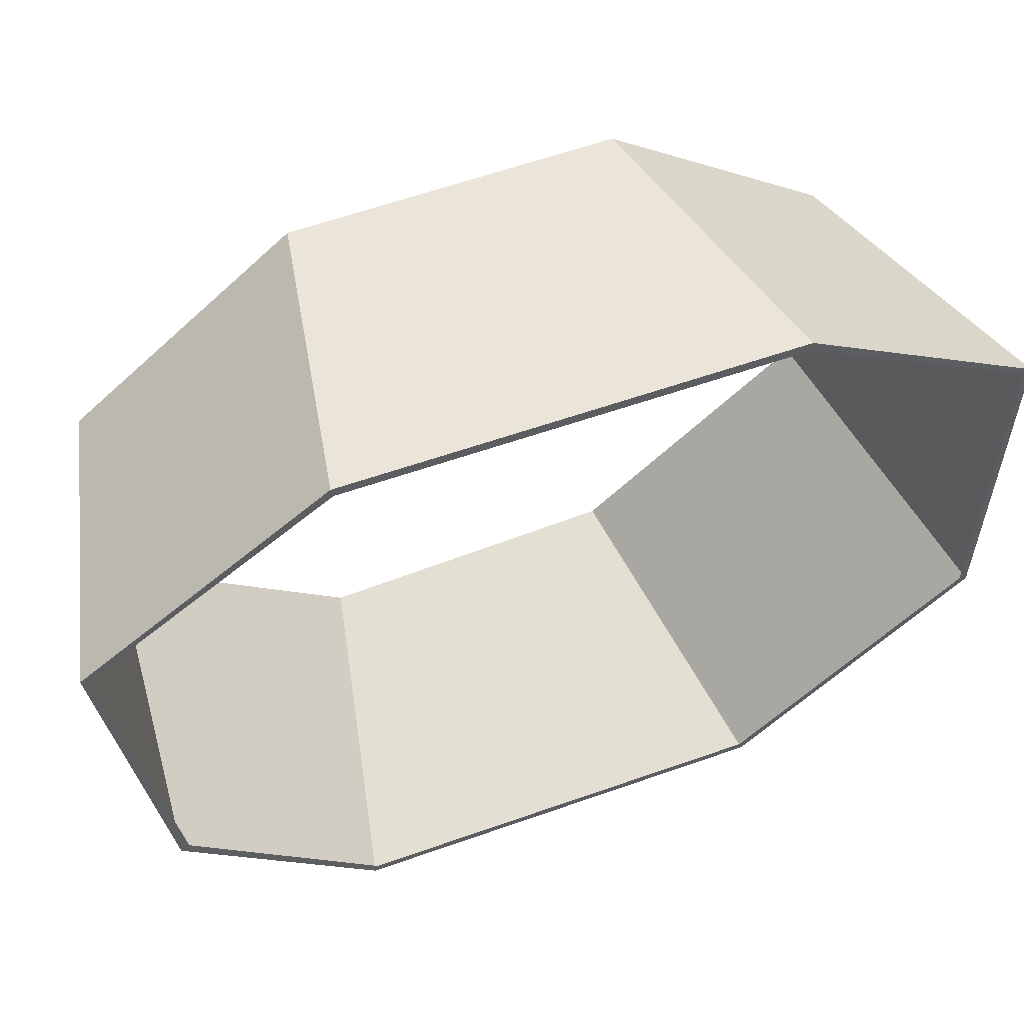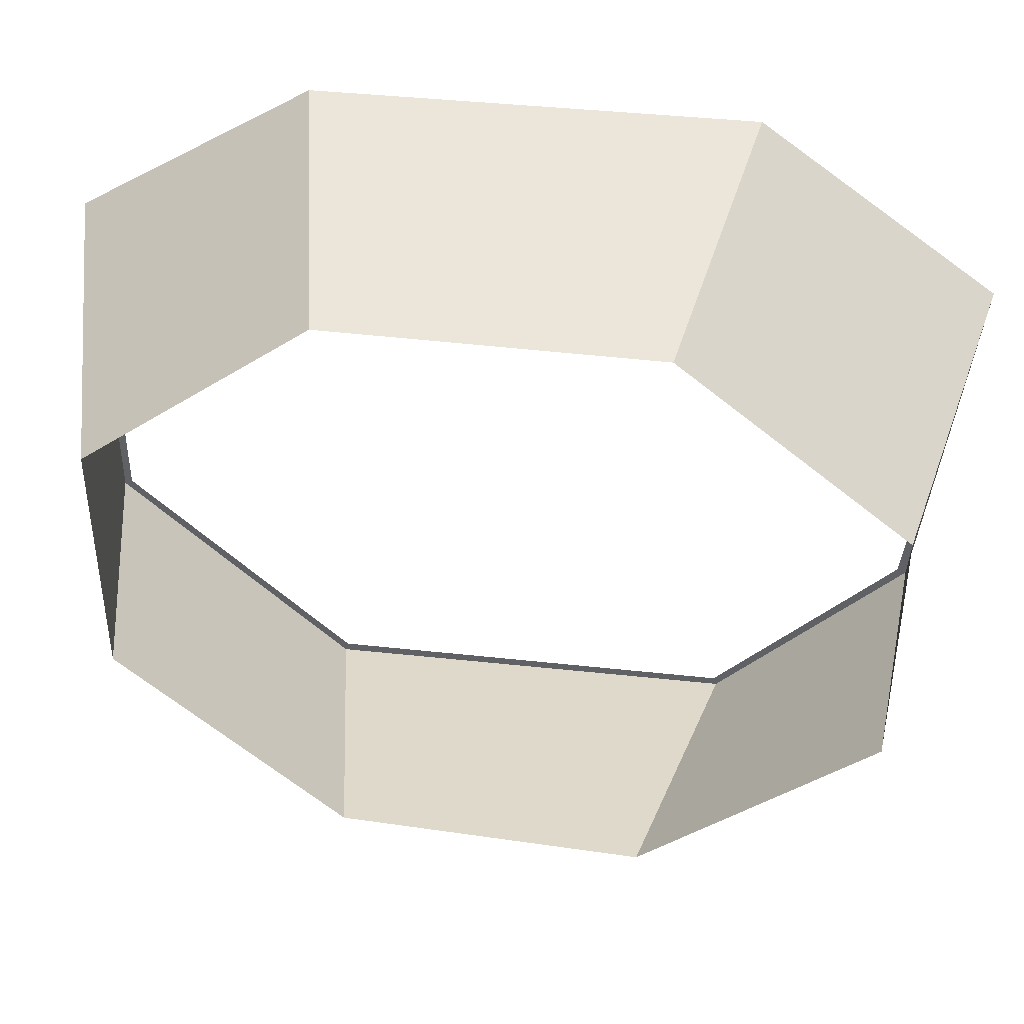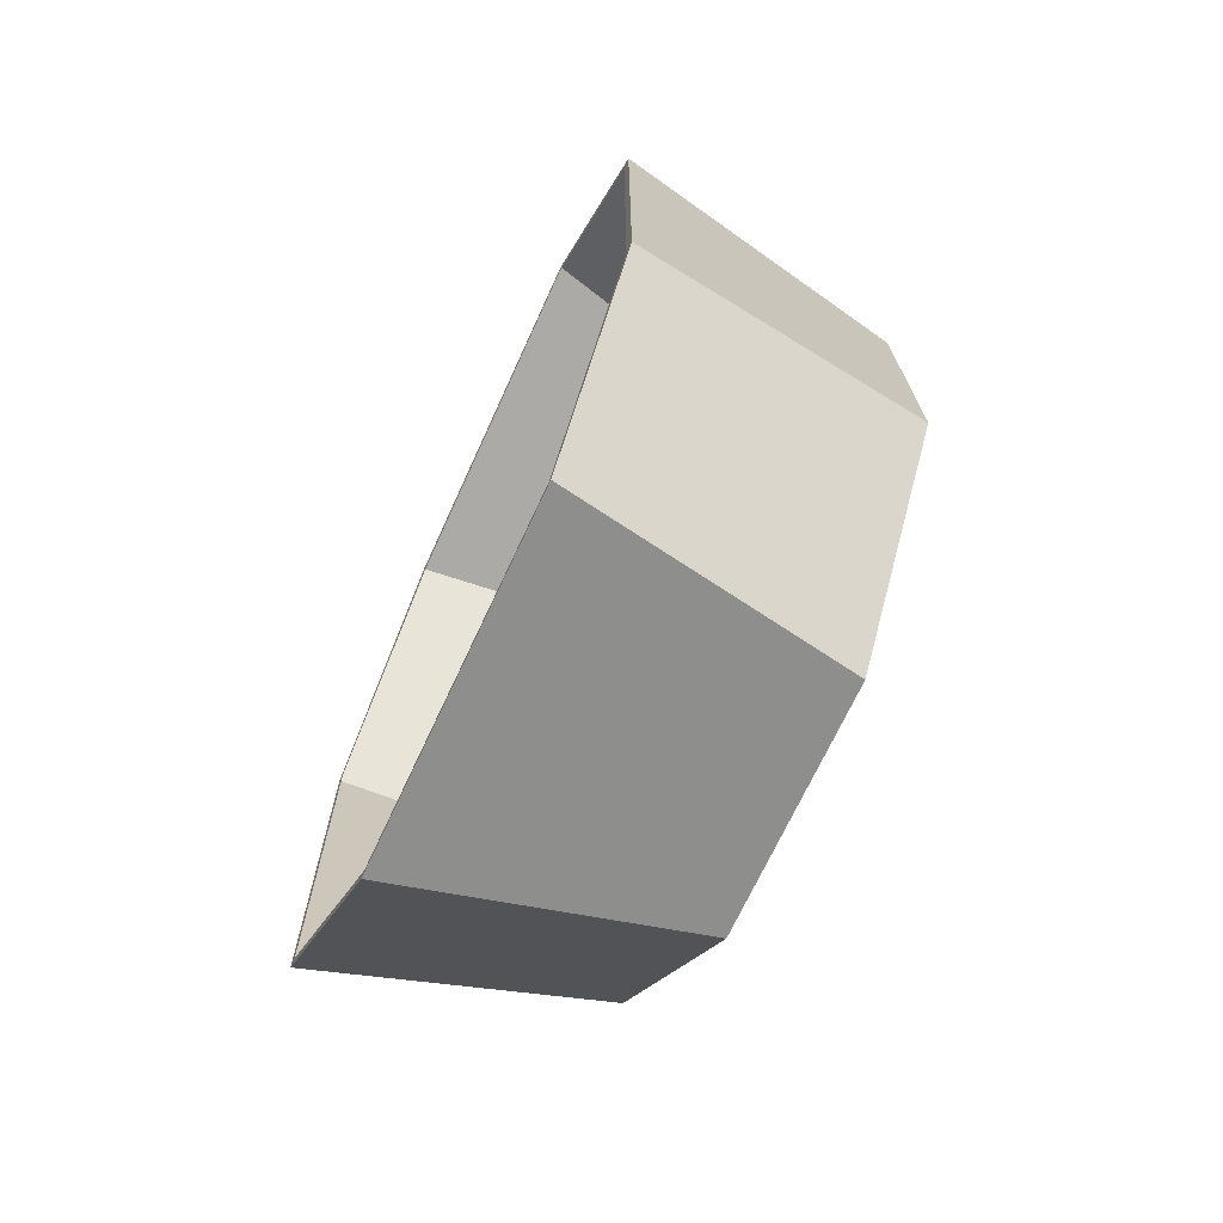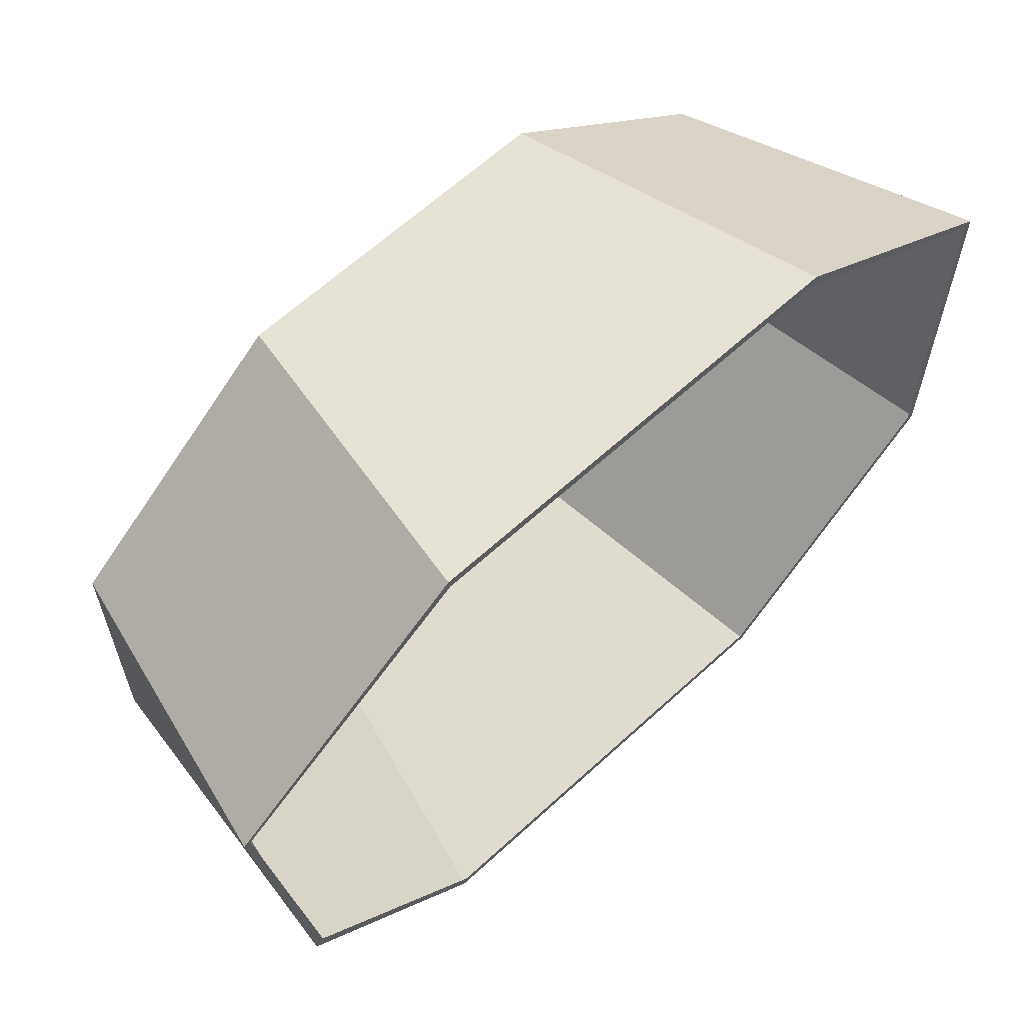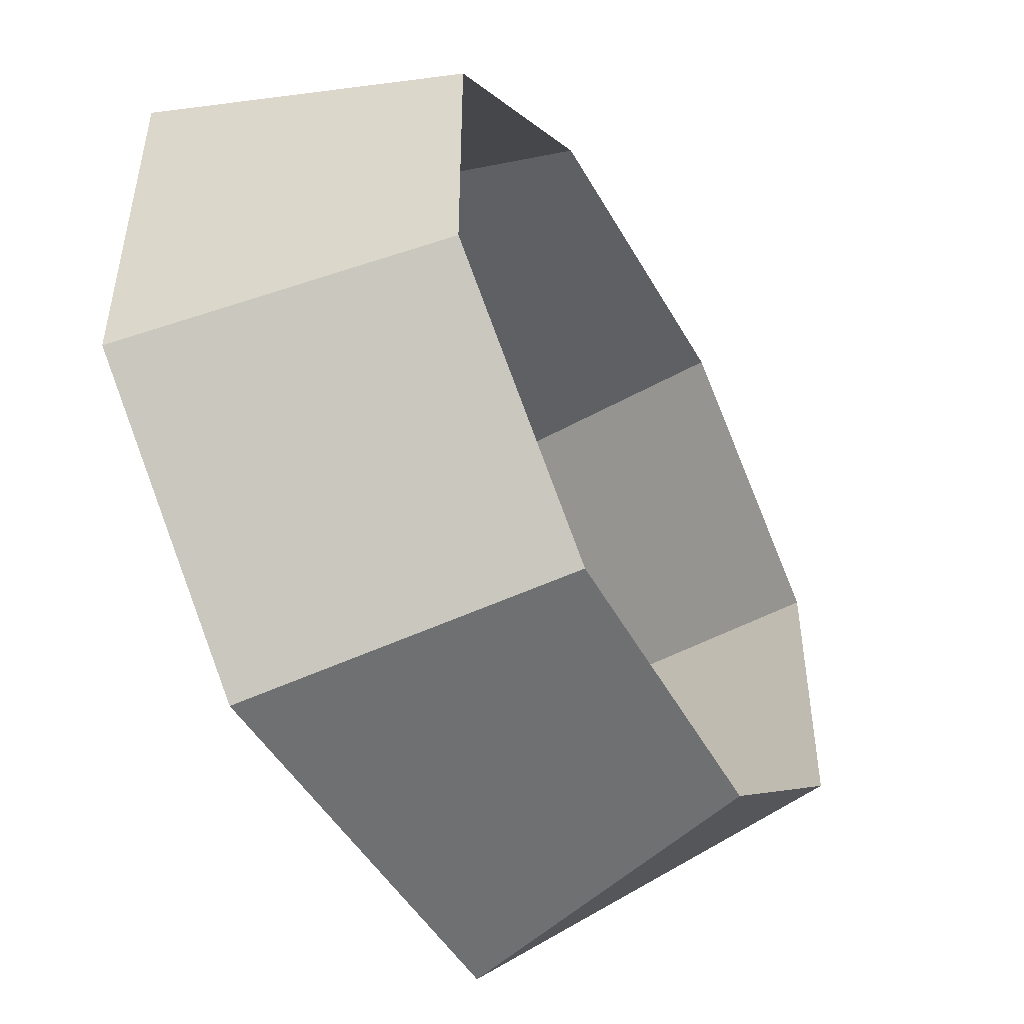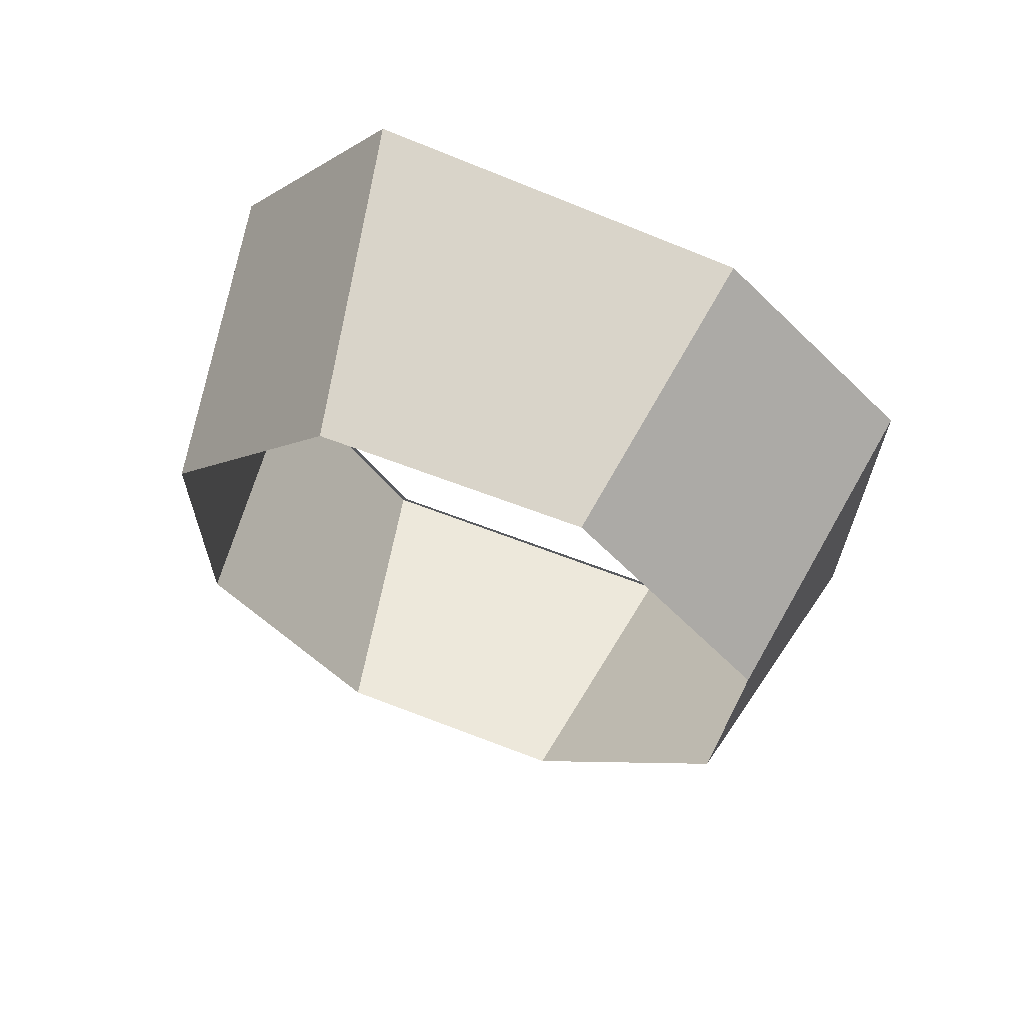
<metadata>
{"format":"obj","ext":"obj","renderer":"f3d","projection":"perspective","resolution":1024,"background":"white","views":[{"elev":57.2,"azim":69.7,"up":"+Y"},{"elev":41.6,"azim":-82.5,"up":"+Y"},{"elev":-70.2,"azim":155.1,"up":"+Z"},{"elev":62.4,"azim":47.0,"up":"+Y"},{"elev":-48.2,"azim":-151.4,"up":"+Y"},{"elev":65.4,"azim":-68.8,"up":"+Z"}]}
</metadata>
<code>
g default
v -9408 2.945 -318.7
v -9408 3.003 -630.6
v -9408 9.876 -628.7
v -9408 9.513 -320.9
v -9408 169 -802.7
v -9408 172.1 -797
v -9408 438 -802.7
v -9408 435.1 -798
v -9408 546.7 -630.6
v -9408 539 -629.7
v -9408 546.7 -318.7
v -9408 539.3 -320
v -9408 419.6 -146.5
v -9409 417.7 -151.5
v -9408 146.5 -178.4
v -9409 149.9 -184.9
v -9633 51.51 -588
v -9633 39.59 -365.8
v -9633 200.4 -750.2
v -9633 389.2 -750.2
v -9633 513.5 -588.1
v -9633 510.6 -359.3
v -9633 376.8 -197.7
v -9633 179.9 -197.3
g polySurface403 polySurface344 pCube26
f 1 2 3 4
f 2 5 6 3
f 5 7 8 6
f 7 9 10 8
f 9 11 12 10
f 11 13 14 12
f 13 15 16 14
f 15 1 4 16
f 2 1 18 17
f 5 2 17 19
f 7 5 19 20
f 9 7 20 21
f 11 9 21 22
f 13 11 22 23
f 15 13 23 24
f 1 15 24 18

</code>
